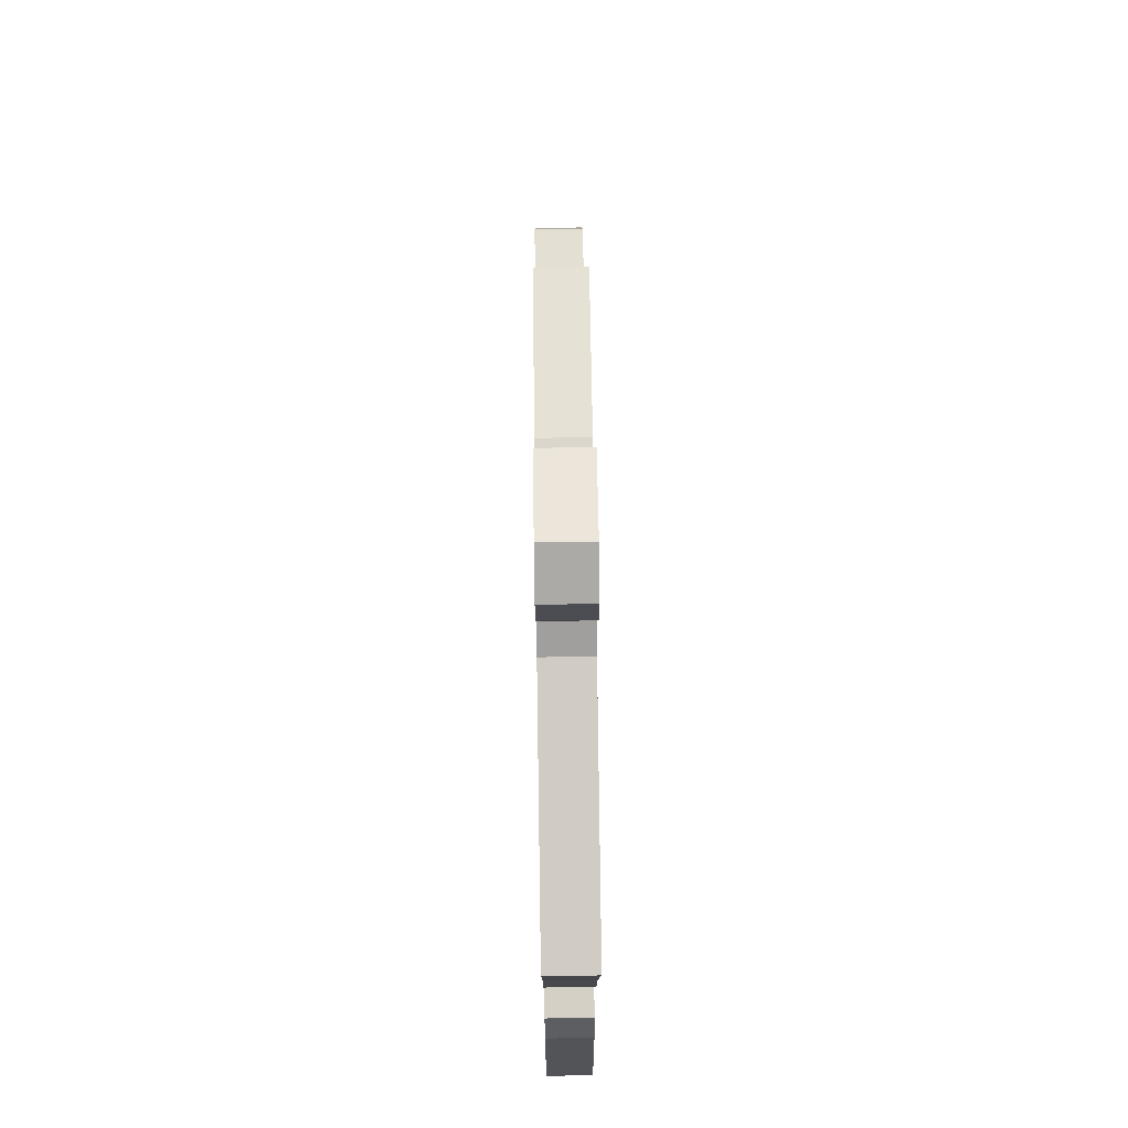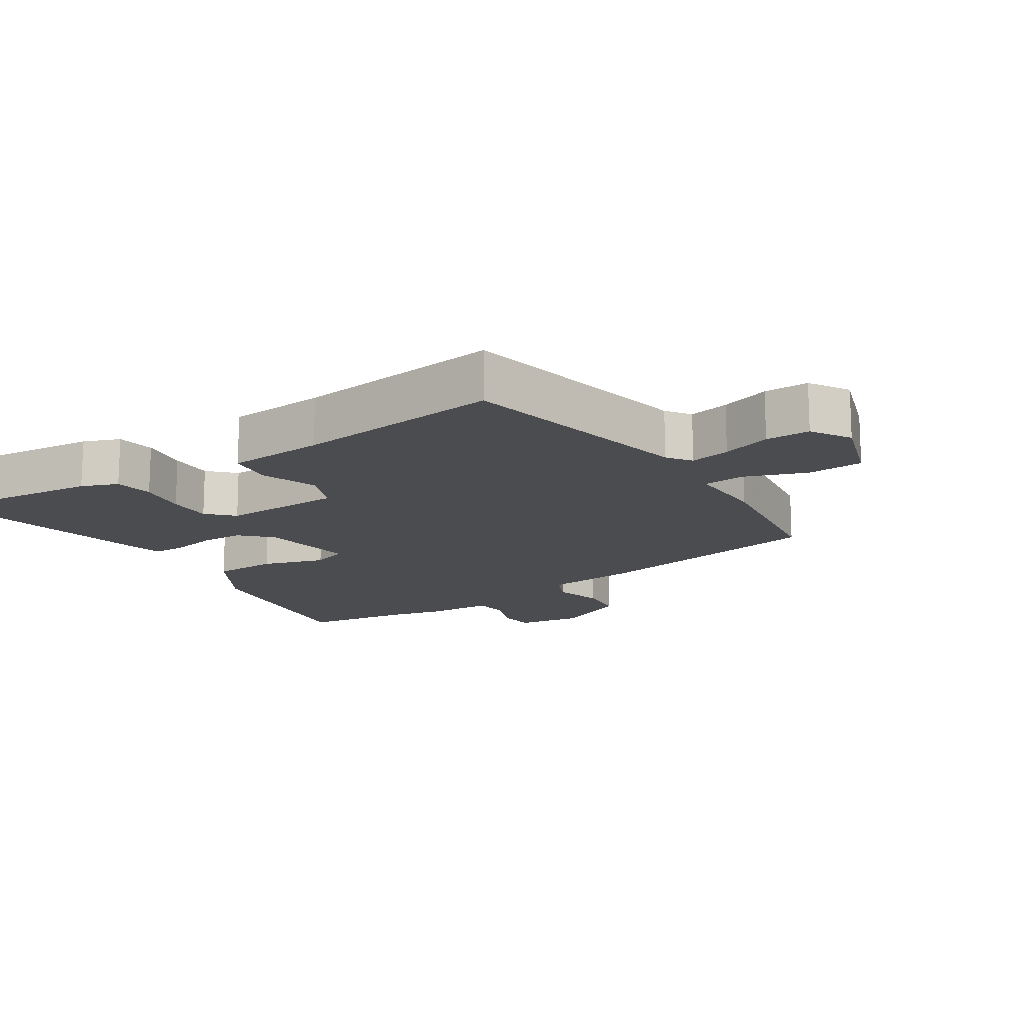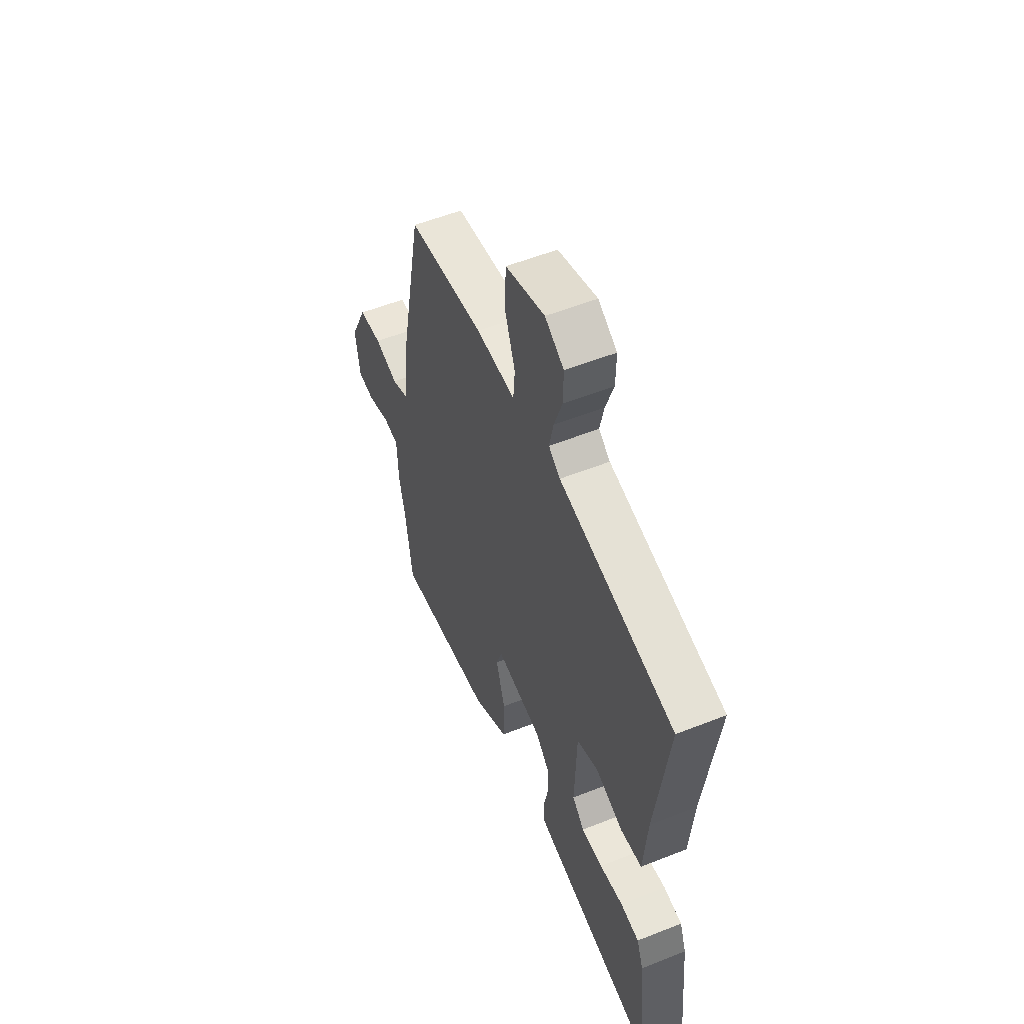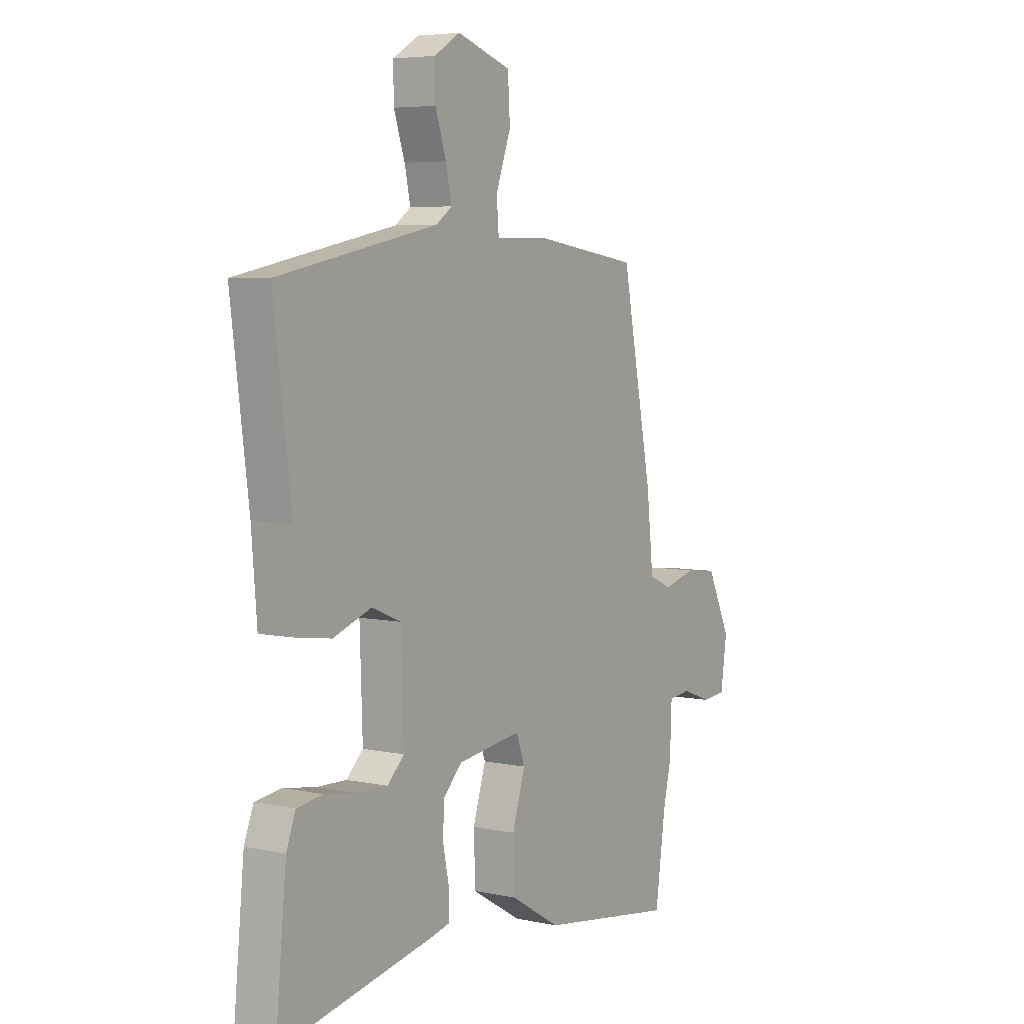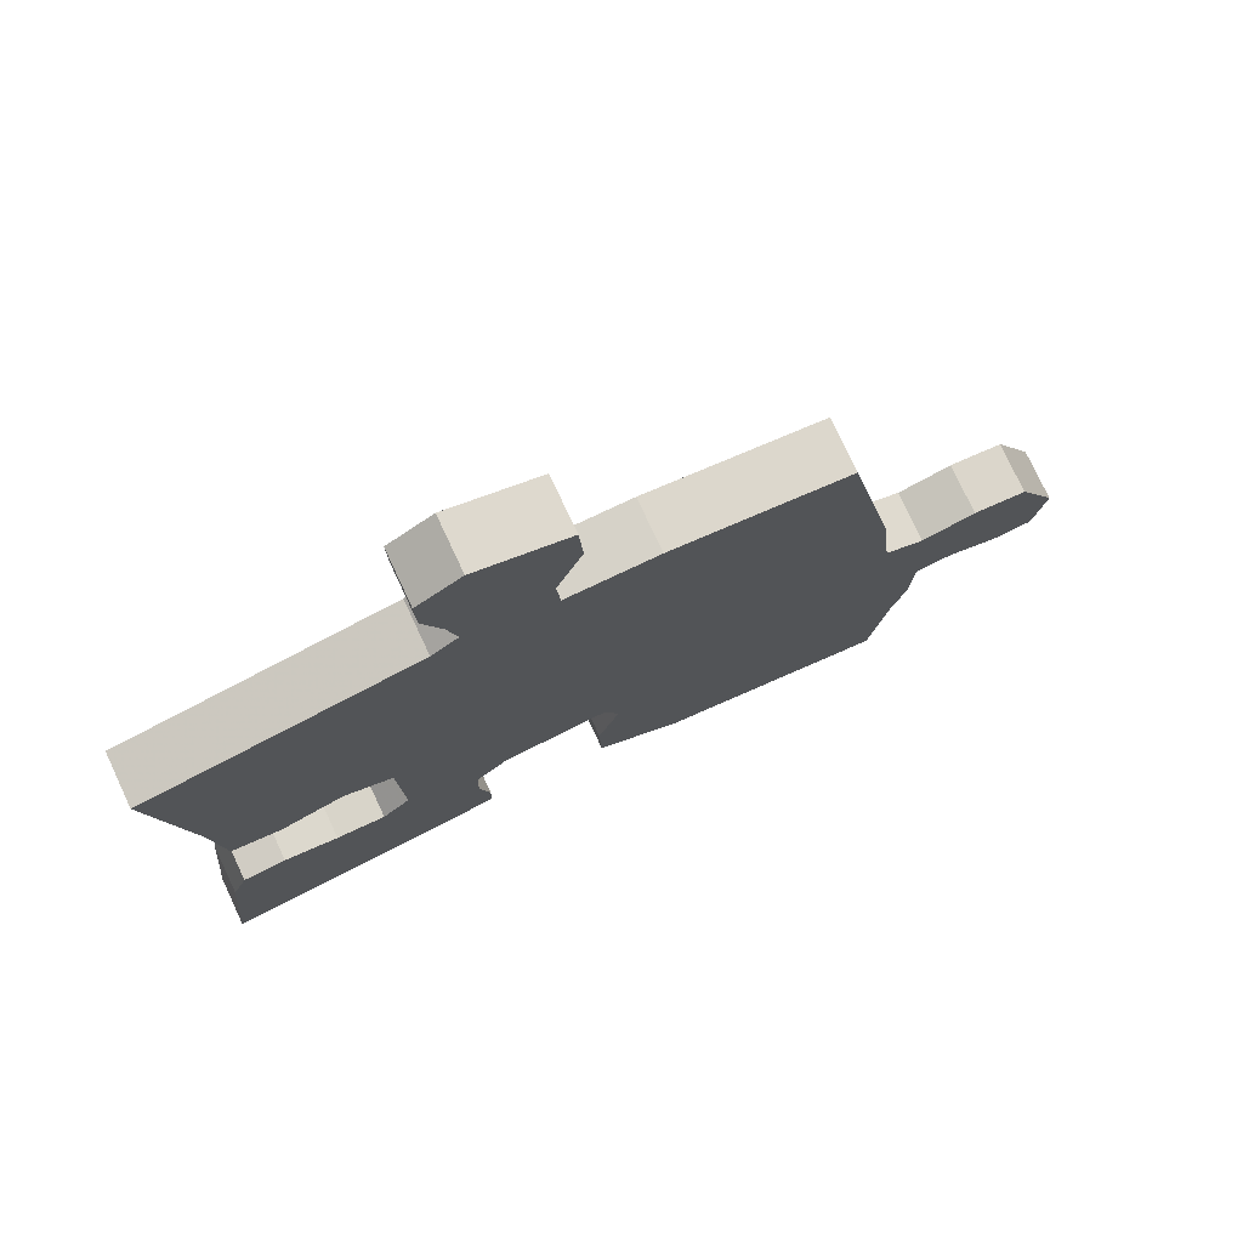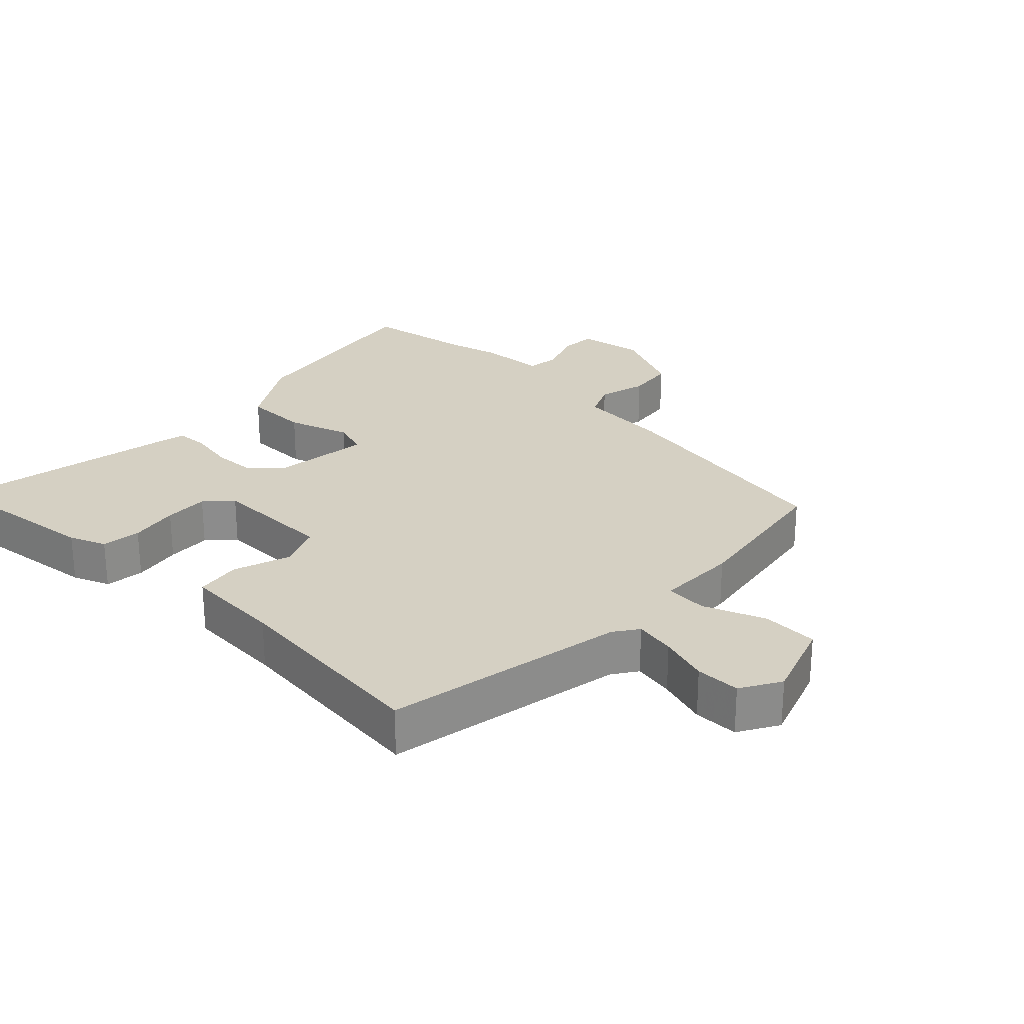
<metadata>
{"format":"obj","ext":"obj","renderer":"f3d","projection":"perspective","resolution":1024,"background":"white","views":[{"elev":72.8,"azim":-90.8,"up":"+Z"},{"elev":-15.1,"azim":-57.2,"up":"+Y"},{"elev":55.3,"azim":-112.7,"up":"+Z"},{"elev":5.5,"azim":-56.8,"up":"+Z"},{"elev":77.0,"azim":-25.1,"up":"+Z"},{"elev":26.1,"azim":-47.2,"up":"+Y"}]}
</metadata>
<code>
v 0.382 0.07 0.465
v 0.452 0.07 0.108
v 0.467 0.07 -0.034
v 0.52 0.07 -0.057
v 0.593 0.07 -0.037
v 0.665 0.07 -0.045
v 0.719 0.07 -0.158
v 0.705 0.07 -0.256
v 0.651 0.07 -0.261
v 0.583 0.07 -0.236
v 0.533 0.07 -0.242
v 0.529 0.07 -0.342
v 0.511 0.07 -0.421
v 0.488 0.07 -0.584
v 0.178 0.07 -0.538
v 0.064 0.07 -0.47
v 0.061 0.07 -0.372
v 0.09 0.07 -0.278
v 0.071 0.07 -0.224
v -0.074 0.07 -0.244
v -0.118 0.07 -0.288
v -0.119 0.07 -0.353
v -0.105 0.07 -0.421
v -0.106 0.07 -0.47
v -0.147 0.07 -0.48
v -0.497 0.07 -0.55
v -0.472 0.07 -0.295
v -0.451 0.07 -0.24
v -0.392 0.07 -0.232
v -0.318 0.07 -0.244
v -0.251 0.07 -0.246
v -0.213 0.07 -0.209
v -0.219 0.07 -0.025
v -0.285 0.07 0.002
v -0.371 0.07 -0.029
v -0.439 0.07 -0.02
v -0.451 0.07 0.128
v -0.491 0.07 0.44
v -0.131 0.07 0.513
v -0.095 0.07 0.539
v -0.108 0.07 0.6
v -0.133 0.07 0.674
v -0.134 0.07 0.741
v -0.075 0.07 0.777
v 0.047 0.07 0.737
v 0.052 0.07 0.653
v 0.018 0.07 0.56
v 0.023 0.07 0.497
v 0.145 0.07 0.499
v 0.382 0 0.465
v 0.452 0 0.108
v 0.467 0 -0.034
v 0.52 0 -0.057
v 0.593 0 -0.037
v 0.665 0 -0.045
v 0.719 0 -0.158
v 0.705 0 -0.256
v 0.651 0 -0.261
v 0.583 0 -0.236
v 0.533 0 -0.242
v 0.529 0 -0.342
v 0.511 0 -0.421
v 0.488 0 -0.584
v 0.178 0 -0.538
v 0.064 0 -0.47
v 0.061 0 -0.372
v 0.09 0 -0.278
v 0.071 0 -0.224
v -0.074 0 -0.244
v -0.118 0 -0.288
v -0.119 0 -0.353
v -0.105 0 -0.421
v -0.106 0 -0.47
v -0.147 0 -0.48
v -0.497 0 -0.55
v -0.472 0 -0.295
v -0.451 0 -0.24
v -0.392 0 -0.232
v -0.318 0 -0.244
v -0.251 0 -0.246
v -0.213 0 -0.209
v -0.219 0 -0.025
v -0.285 0 0.002
v -0.371 0 -0.029
v -0.439 0 -0.02
v -0.451 0 0.128
v -0.491 0 0.44
v -0.131 0 0.513
v -0.095 0 0.539
v -0.108 0 0.6
v -0.133 0 0.674
v -0.134 0 0.741
v -0.075 0 0.777
v 0.047 0 0.737
v 0.052 0 0.653
v 0.018 0 0.56
v 0.023 0 0.497
v 0.145 0 0.499
f 1 2 3
f 49 1 3
f 48 49 3
f 45 46 47
f 44 45 47
f 43 44 47
f 42 43 47
f 41 42 47
f 40 41 47 48
f 39 40 48 3
f 37 38 39 3
f 34 35 36 37
f 37 3 4
f 34 37 4
f 33 34 4
f 28 29 30
f 27 28 30
f 26 27 30
f 25 26 30
f 24 25 30
f 23 24 30
f 22 23 30
f 21 22 30 31
f 20 21 31 32
f 16 17 18
f 15 16 18
f 14 15 18
f 13 14 18
f 13 18 19
f 12 13 19
f 11 12 19
f 10 11 19
f 8 9 10
f 7 8 10
f 6 7 10
f 5 6 10
f 4 5 10
f 4 10 19
f 20 32 33
f 19 20 33
f 4 19 33
f 52 51 50
f 52 50 98
f 52 98 97
f 96 95 94
f 96 94 93
f 96 93 92
f 96 92 91
f 96 91 90
f 97 96 90 89
f 52 97 89 88
f 52 88 87 86
f 86 85 84 83
f 53 52 86
f 53 86 83
f 53 83 82
f 79 78 77
f 79 77 76
f 79 76 75
f 79 75 74
f 79 74 73
f 79 73 72
f 79 72 71
f 80 79 71 70
f 81 80 70 69
f 67 66 65
f 67 65 64
f 67 64 63
f 67 63 62
f 68 67 62
f 68 62 61
f 68 61 60
f 68 60 59
f 59 58 57
f 59 57 56
f 59 56 55
f 59 55 54
f 59 54 53
f 68 59 53
f 82 81 69
f 82 69 68
f 82 68 53
f 1 50 51 2
f 2 51 52 3
f 3 52 53 4
f 4 53 54 5
f 5 54 55 6
f 6 55 56 7
f 7 56 57 8
f 8 57 58 9
f 9 58 59 10
f 10 59 60 11
f 11 60 61 12
f 12 61 62 13
f 13 62 63 14
f 14 63 64 15
f 15 64 65 16
f 16 65 66 17
f 17 66 67 18
f 18 67 68 19
f 19 68 69 20
f 20 69 70 21
f 21 70 71 22
f 22 71 72 23
f 23 72 73 24
f 24 73 74 25
f 25 74 75 26
f 26 75 76 27
f 27 76 77 28
f 28 77 78 29
f 29 78 79 30
f 30 79 80 31
f 31 80 81 32
f 32 81 82 33
f 33 82 83 34
f 34 83 84 35
f 35 84 85 36
f 36 85 86 37
f 37 86 87 38
f 38 87 88 39
f 39 88 89 40
f 40 89 90 41
f 41 90 91 42
f 42 91 92 43
f 43 92 93 44
f 44 93 94 45
f 45 94 95 46
f 46 95 96 47
f 47 96 97 48
f 48 97 98 49
f 49 98 50 1

</code>
